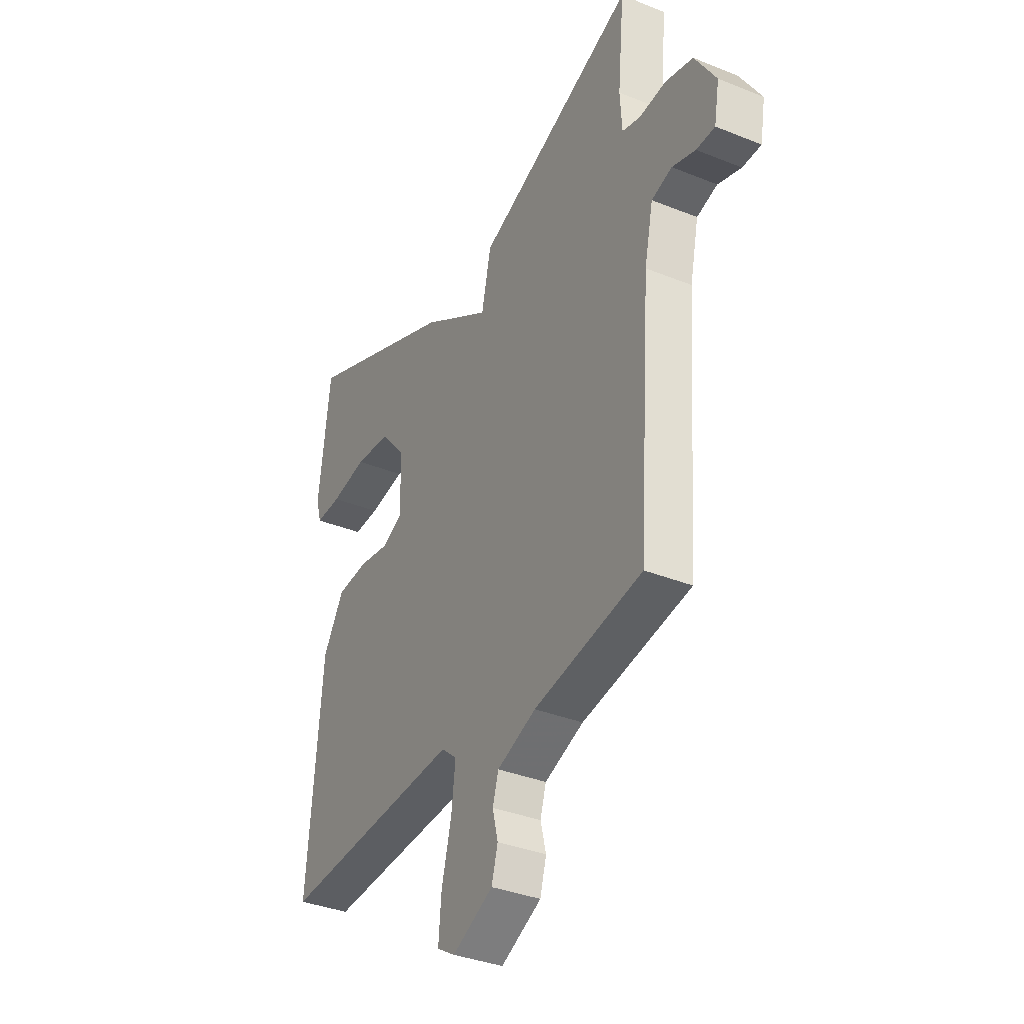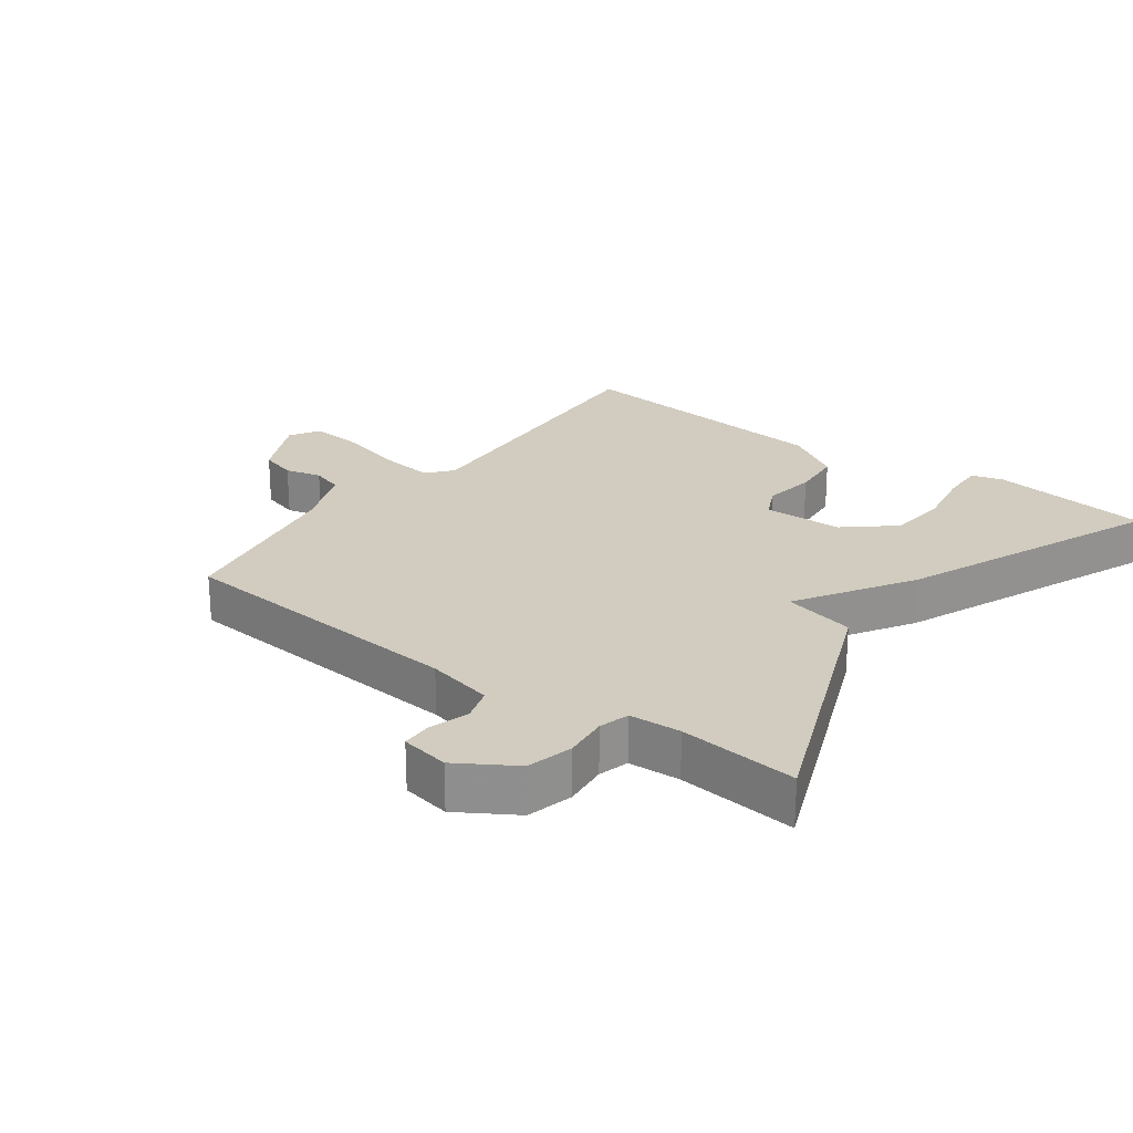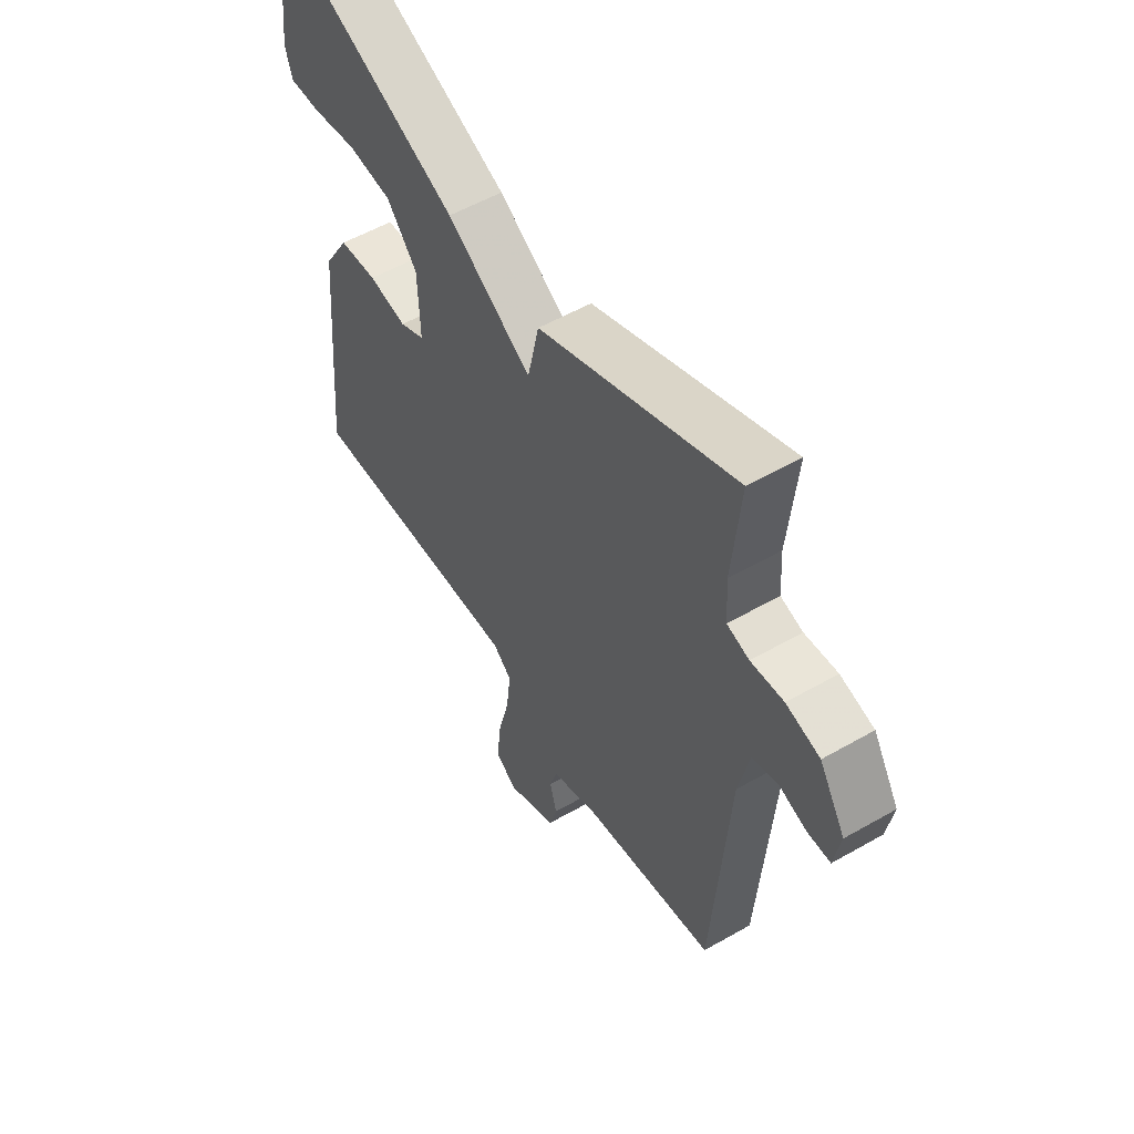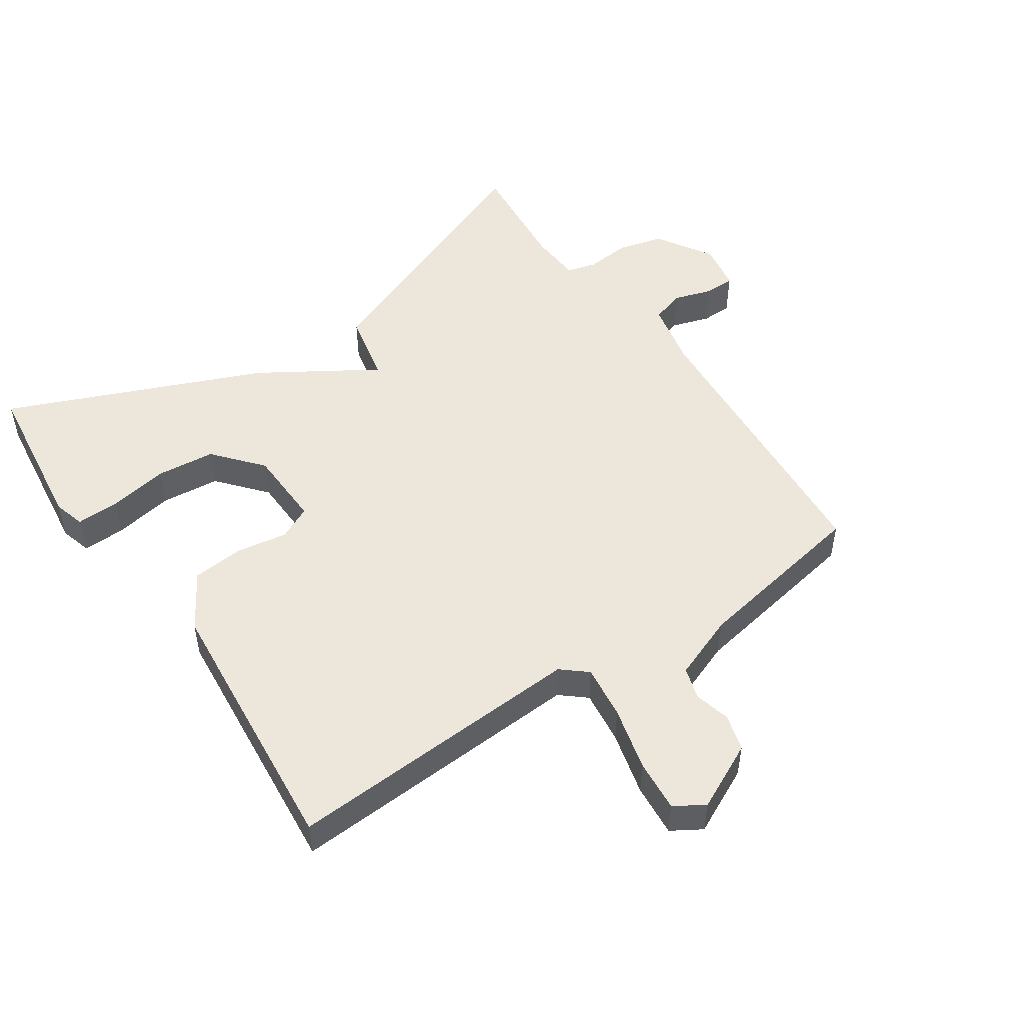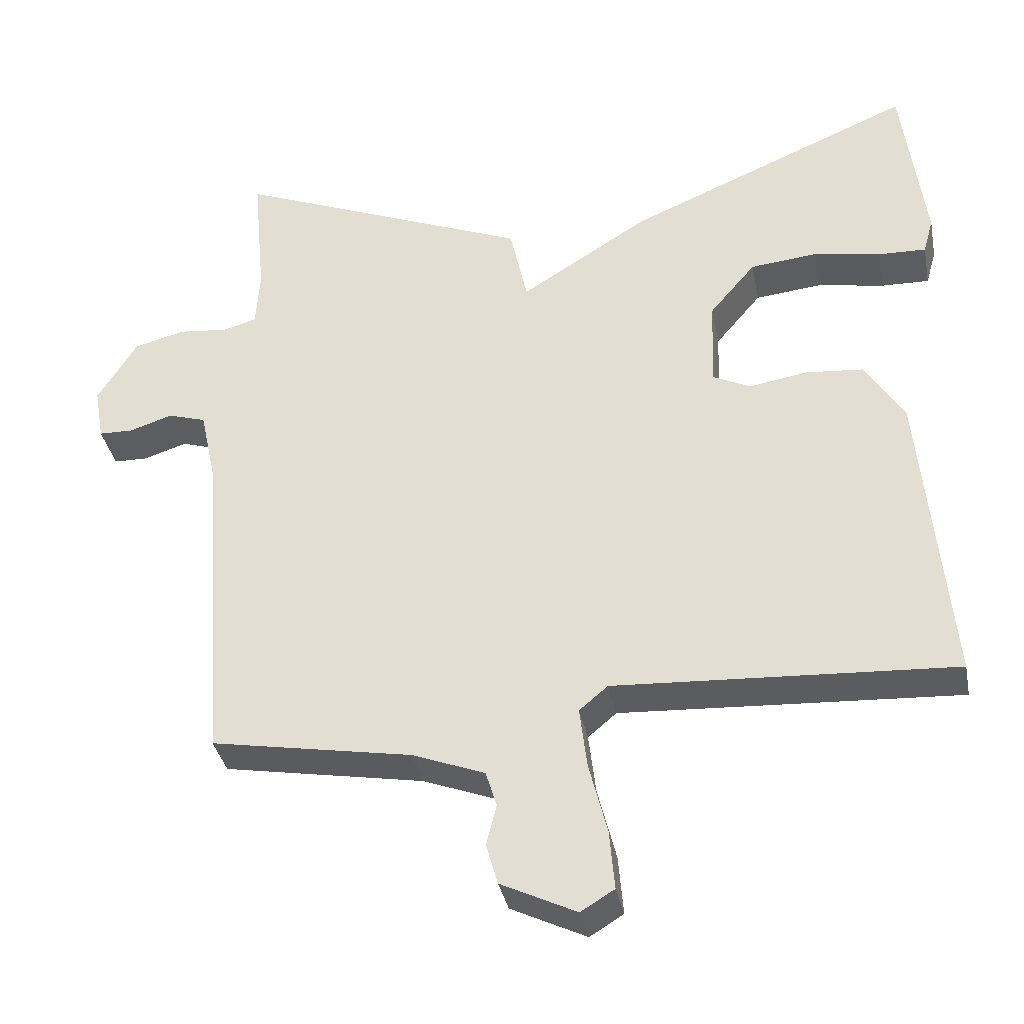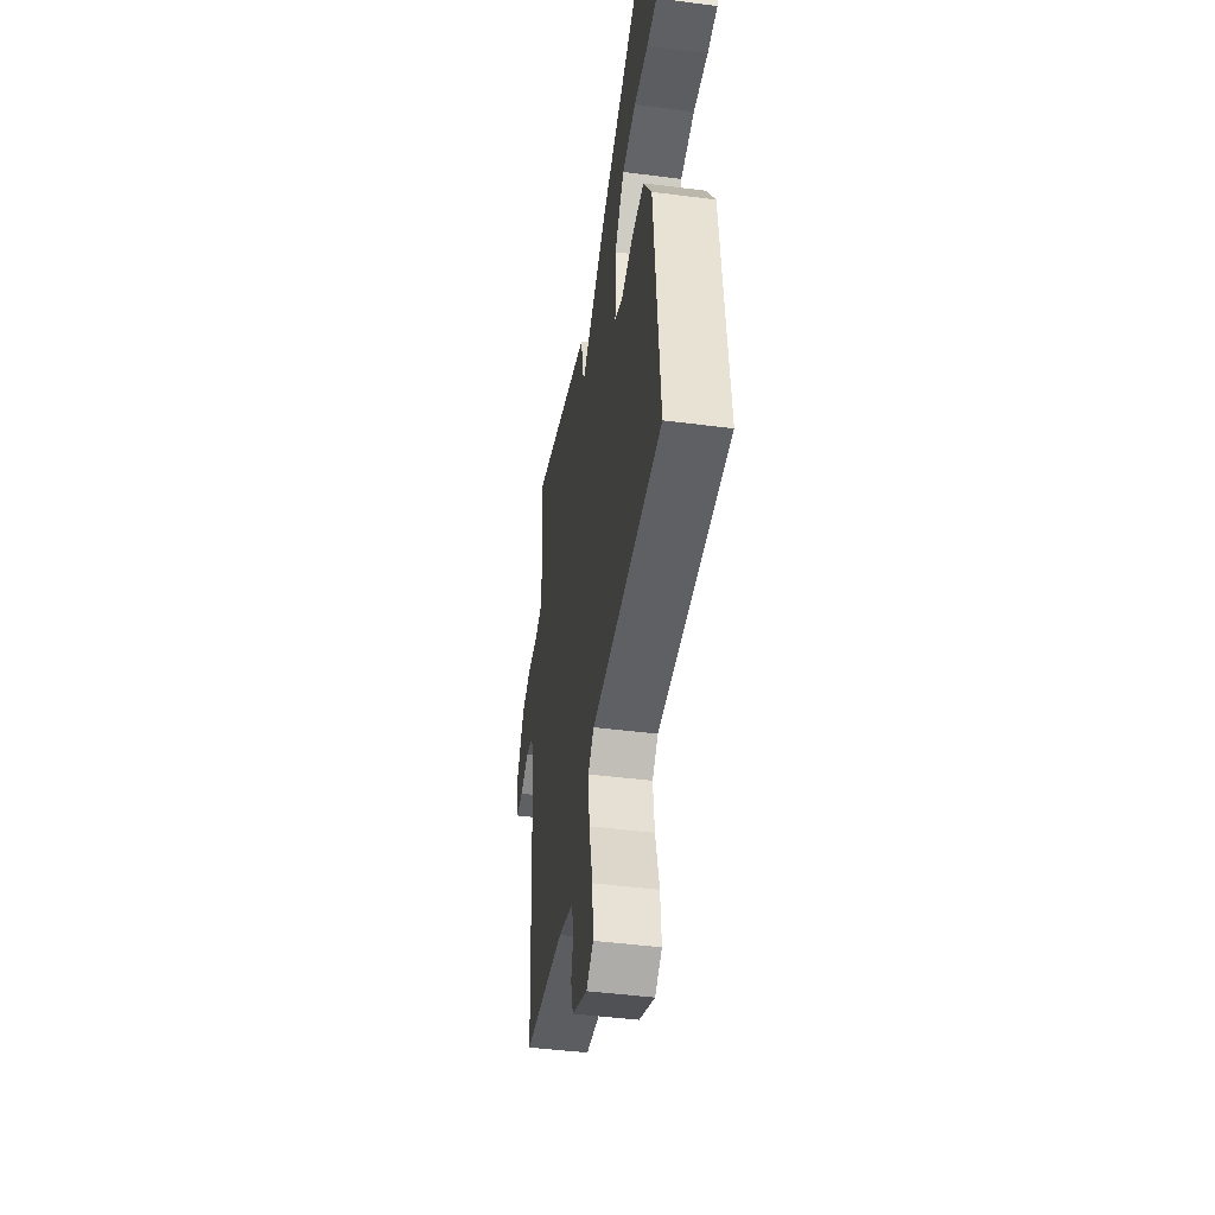
<metadata>
{"format":"obj","ext":"obj","renderer":"f3d","projection":"perspective","resolution":1024,"background":"white","views":[{"elev":-35.5,"azim":-118.1,"up":"+Z"},{"elev":24.2,"azim":-53.4,"up":"+Y"},{"elev":54.6,"azim":-121.3,"up":"+Z"},{"elev":50.5,"azim":145.8,"up":"+Y"},{"elev":-35.8,"azim":11.1,"up":"+Z"},{"elev":-45.5,"azim":81.6,"up":"+Z"}]}
</metadata>
<code>
v -0.5 0.07 0.5
v -0.093 0.07 0.335
v -0.069 0.07 0.225
v 0.107 0.07 0.335
v 0.5 0.07 0.5
v 0.53 0.07 0.257
v 0.516 0.07 0.208
v 0.45 0.07 0.21
v 0.358 0.07 0.226
v 0.267 0.07 0.217
v 0.204 0.07 0.143
v 0.2 0.07 0.021
v 0.252 0.07 -0.004
v 0.331 0.07 0.009
v 0.41 0.07 0.002
v 0.463 0.07 -0.085
v 0.5 0.07 -0.5
v 0.037 0.07 -0.474
v -0.002 0.07 -0.507
v 0.008 0.07 -0.59
v 0.033 0.07 -0.689
v 0.04 0.07 -0.77
v -0.006 0.07 -0.798
v -0.109 0.07 -0.748
v -0.125 0.07 -0.692
v -0.111 0.07 -0.636
v -0.126 0.07 -0.587
v -0.225 0.07 -0.549
v -0.5 0.07 -0.5
v -0.533 0.07 -0.045
v -0.555 0.07 0.057
v -0.607 0.07 0.073
v -0.666 0.07 0.054
v -0.713 0.07 0.055
v -0.726 0.07 0.129
v -0.672 0.07 0.216
v -0.602 0.07 0.234
v -0.534 0.07 0.227
v -0.488 0.07 0.24
v -0.483 0.07 0.319
v -0.5 0 0.5
v -0.093 0 0.335
v -0.069 0 0.225
v 0.107 0 0.335
v 0.5 0 0.5
v 0.53 0 0.257
v 0.516 0 0.208
v 0.45 0 0.21
v 0.358 0 0.226
v 0.267 0 0.217
v 0.204 0 0.143
v 0.2 0 0.021
v 0.252 0 -0.004
v 0.331 0 0.009
v 0.41 0 0.002
v 0.463 0 -0.085
v 0.5 0 -0.5
v 0.037 0 -0.474
v -0.002 0 -0.507
v 0.008 0 -0.59
v 0.033 0 -0.689
v 0.04 0 -0.77
v -0.006 0 -0.798
v -0.109 0 -0.748
v -0.125 0 -0.692
v -0.111 0 -0.636
v -0.126 0 -0.587
v -0.225 0 -0.549
v -0.5 0 -0.5
v -0.533 0 -0.045
v -0.555 0 0.057
v -0.607 0 0.073
v -0.666 0 0.054
v -0.713 0 0.055
v -0.726 0 0.129
v -0.672 0 0.216
v -0.602 0 0.234
v -0.534 0 0.227
v -0.488 0 0.24
v -0.483 0 0.319
f 36 37 38
f 35 36 38
f 34 35 38
f 33 34 38
f 32 33 38
f 31 32 38 39
f 30 31 39
f 28 29 30 39
f 27 28 39 40
f 24 25 26
f 23 24 26
f 22 23 26
f 21 22 26
f 20 21 26
f 19 20 26 27
f 1 2 3
f 40 1 3
f 27 40 3
f 19 27 3
f 18 19 3
f 16 17 18
f 15 16 18
f 14 15 18
f 13 14 18
f 7 8 9
f 6 7 9
f 5 6 9
f 4 5 9
f 4 9 10
f 3 4 10 11
f 12 13 18
f 3 11 12 18
f 78 77 76
f 78 76 75
f 78 75 74
f 78 74 73
f 78 73 72
f 79 78 72 71
f 79 71 70
f 79 70 69 68
f 80 79 68 67
f 66 65 64
f 66 64 63
f 66 63 62
f 66 62 61
f 66 61 60
f 67 66 60 59
f 43 42 41
f 43 41 80
f 43 80 67
f 43 67 59
f 43 59 58
f 58 57 56
f 58 56 55
f 58 55 54
f 58 54 53
f 49 48 47
f 49 47 46
f 49 46 45
f 49 45 44
f 50 49 44
f 51 50 44 43
f 58 53 52
f 58 52 51 43
f 1 41 42 2
f 2 42 43 3
f 3 43 44 4
f 4 44 45 5
f 5 45 46 6
f 6 46 47 7
f 7 47 48 8
f 8 48 49 9
f 9 49 50 10
f 10 50 51 11
f 11 51 52 12
f 12 52 53 13
f 13 53 54 14
f 14 54 55 15
f 15 55 56 16
f 16 56 57 17
f 17 57 58 18
f 18 58 59 19
f 19 59 60 20
f 20 60 61 21
f 21 61 62 22
f 22 62 63 23
f 23 63 64 24
f 24 64 65 25
f 25 65 66 26
f 26 66 67 27
f 27 67 68 28
f 28 68 69 29
f 29 69 70 30
f 30 70 71 31
f 31 71 72 32
f 32 72 73 33
f 33 73 74 34
f 34 74 75 35
f 35 75 76 36
f 36 76 77 37
f 37 77 78 38
f 38 78 79 39
f 39 79 80 40
f 40 80 41 1

</code>
